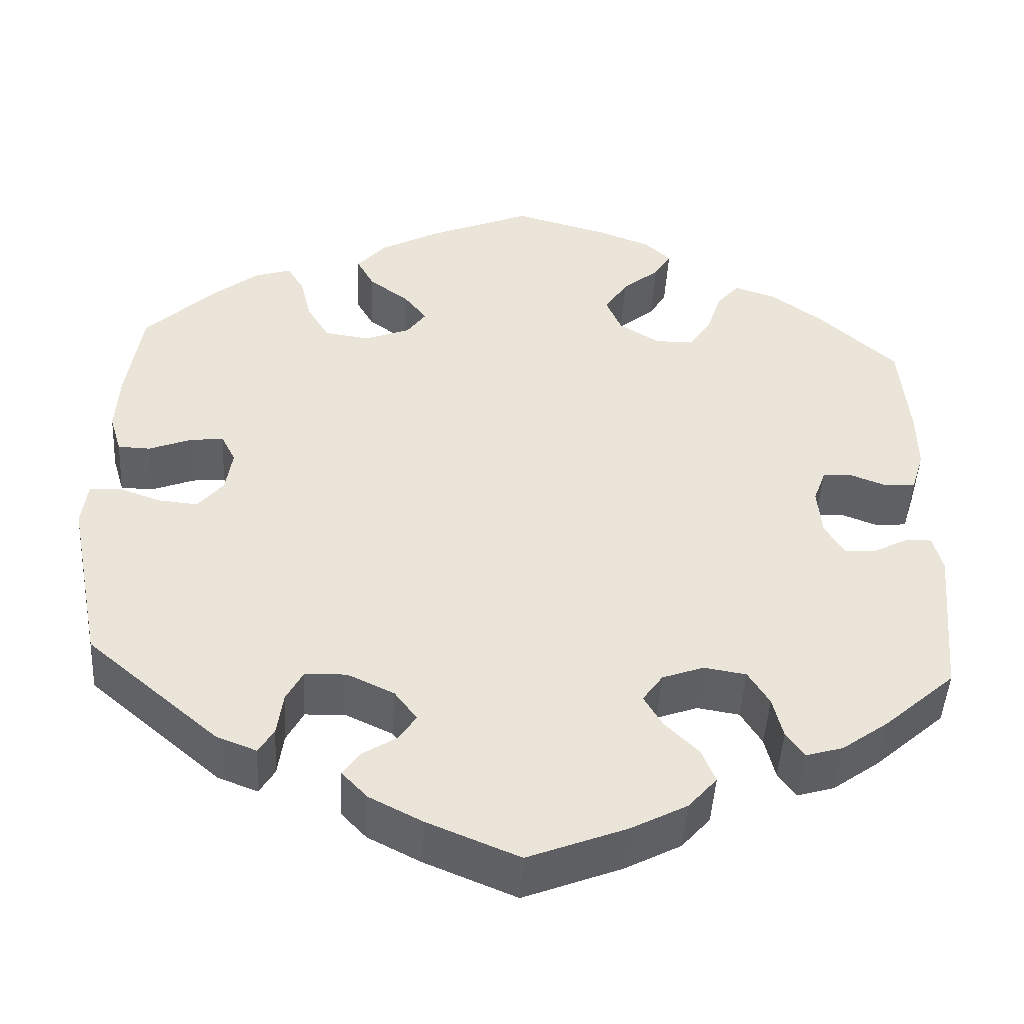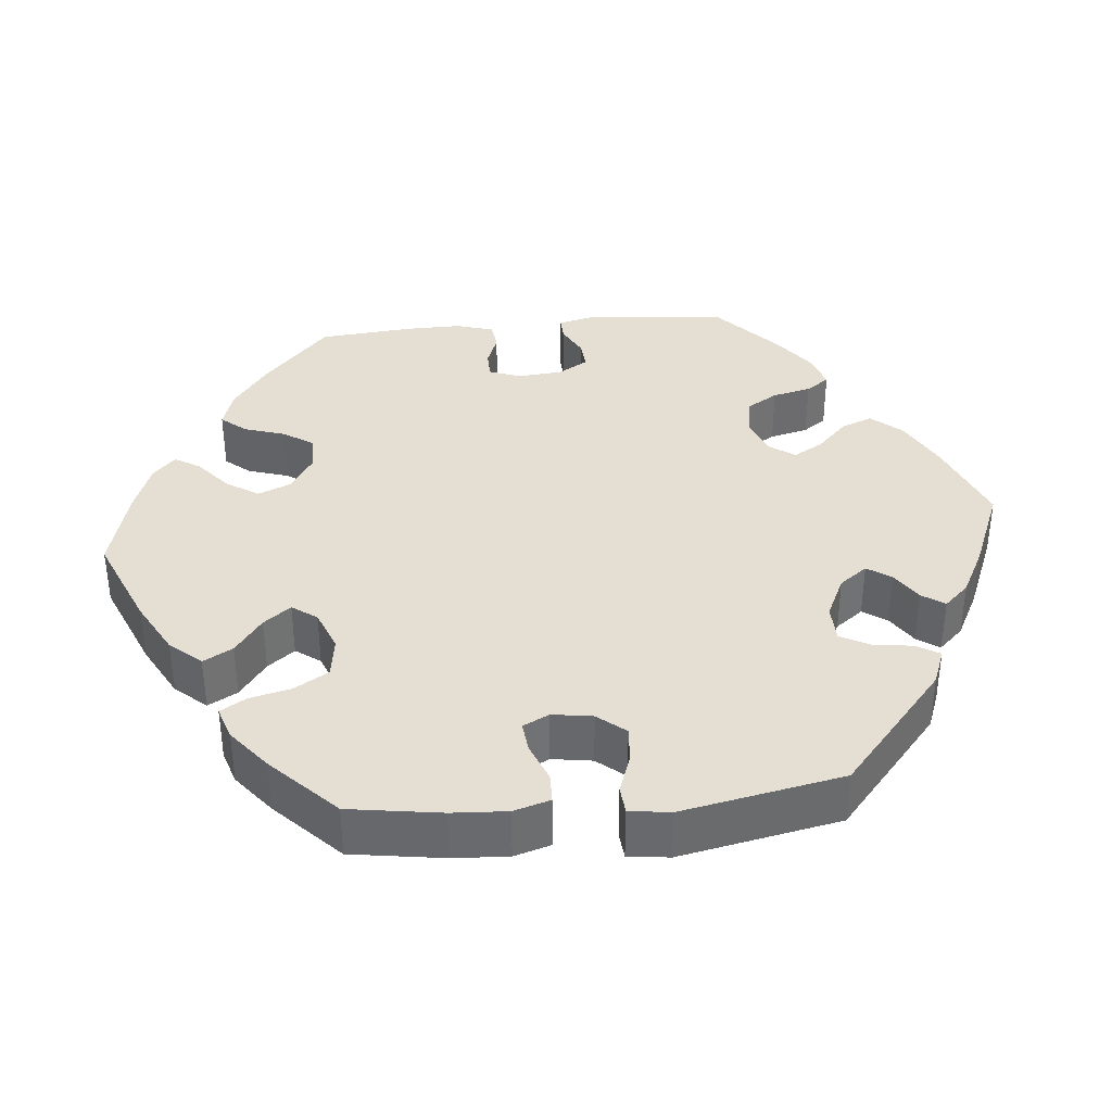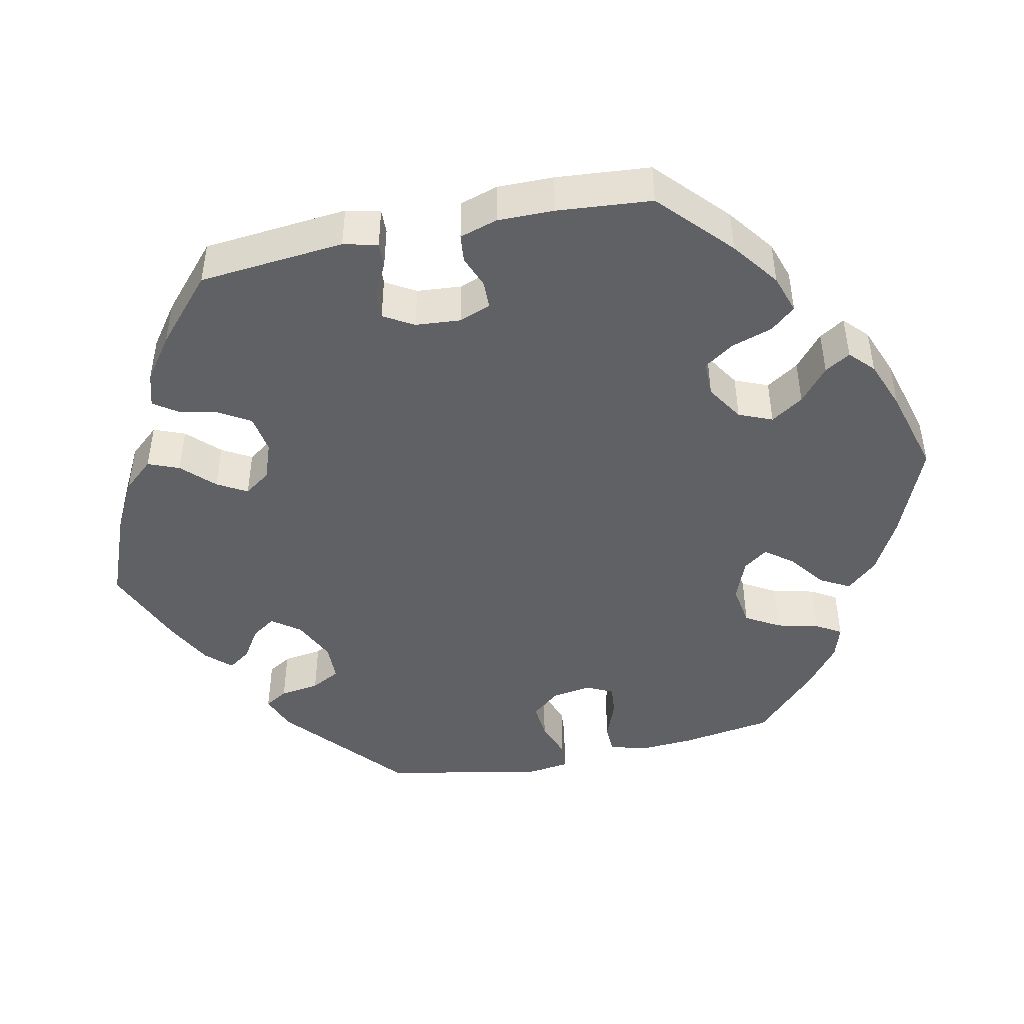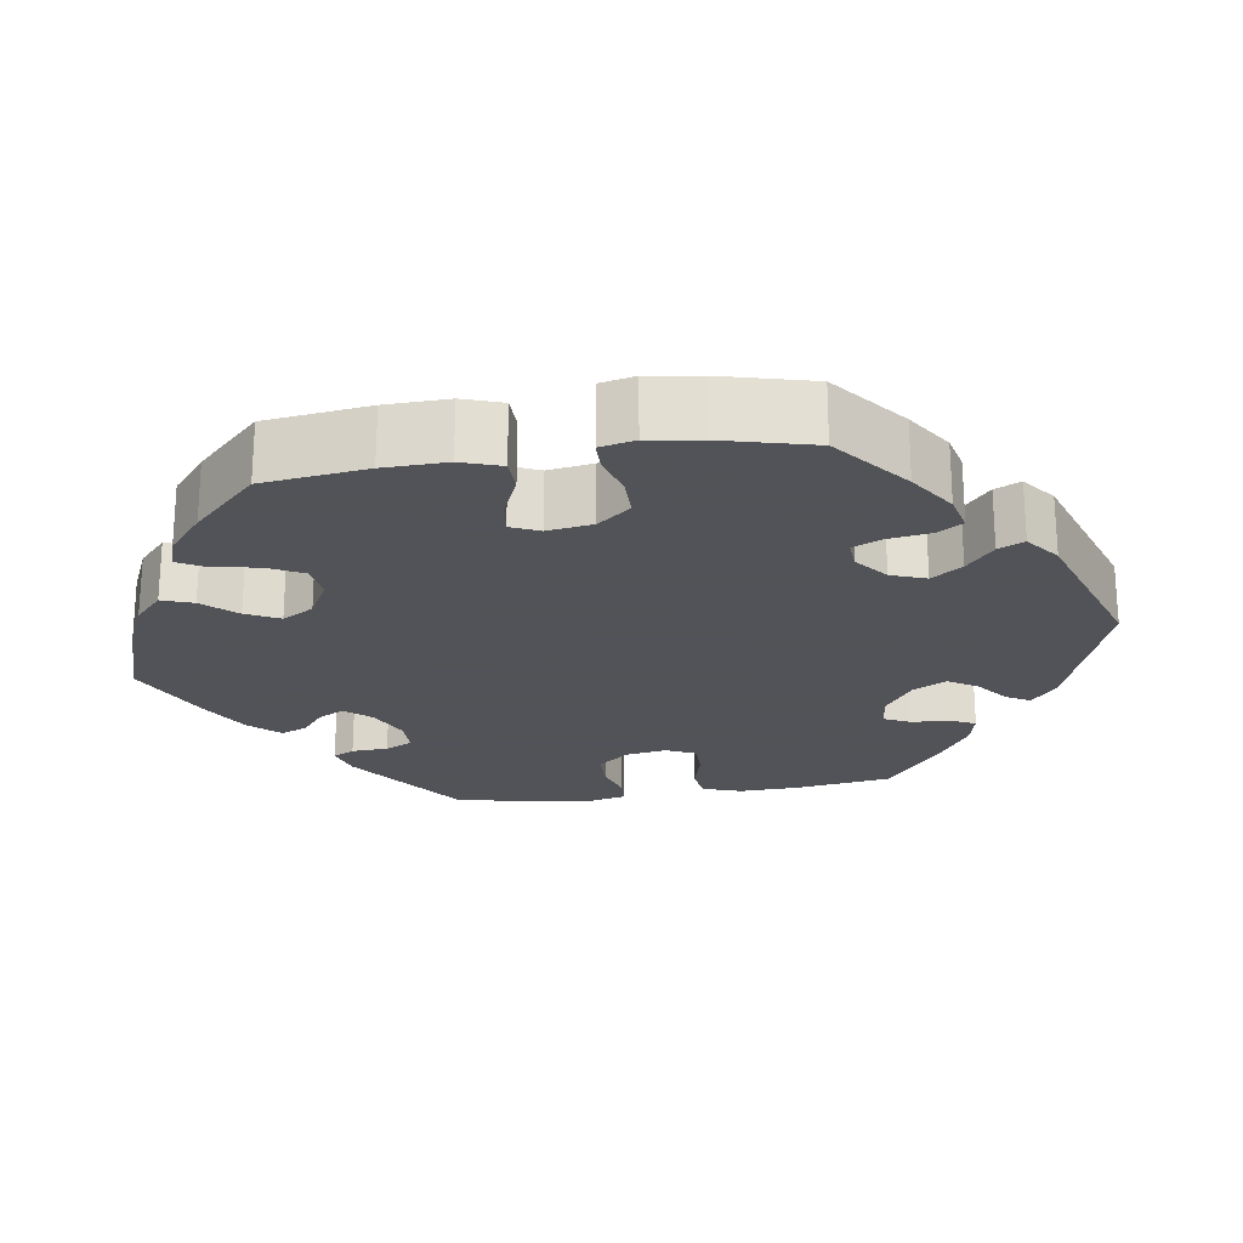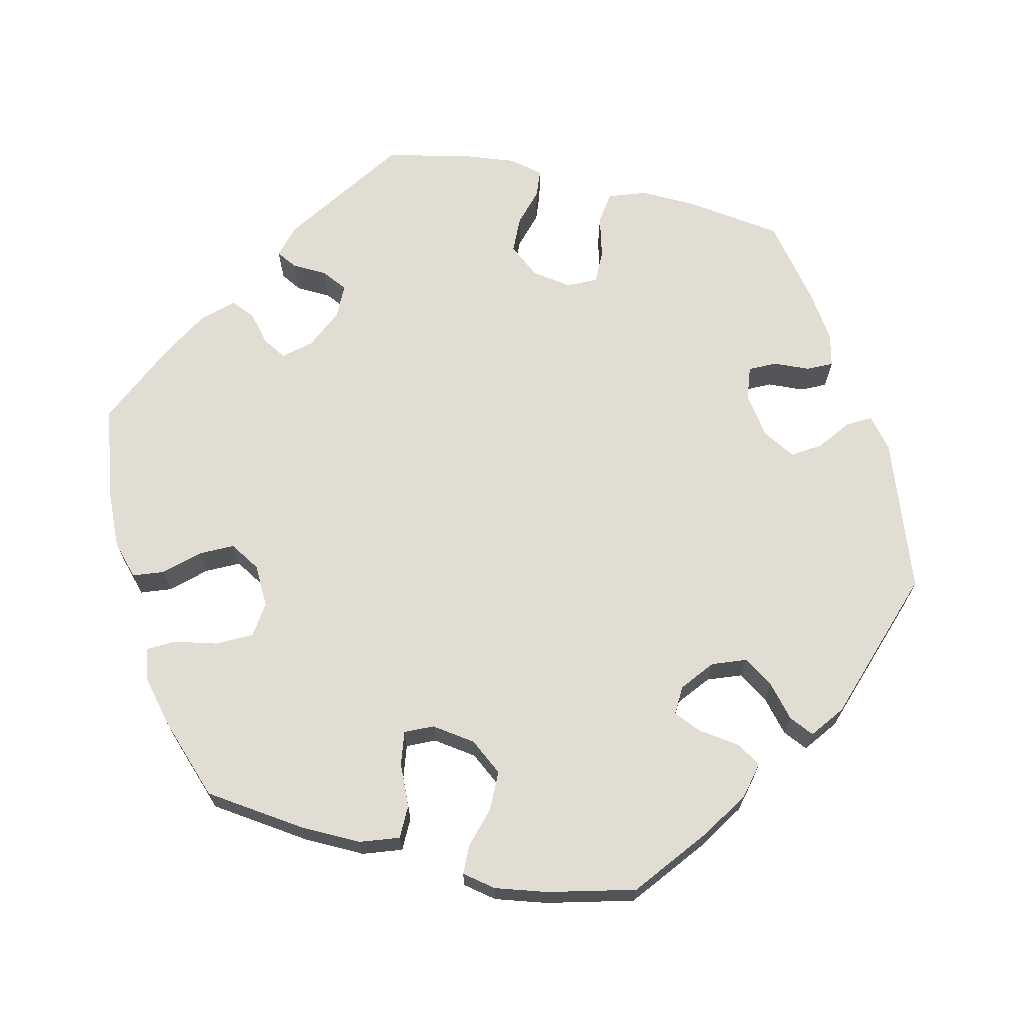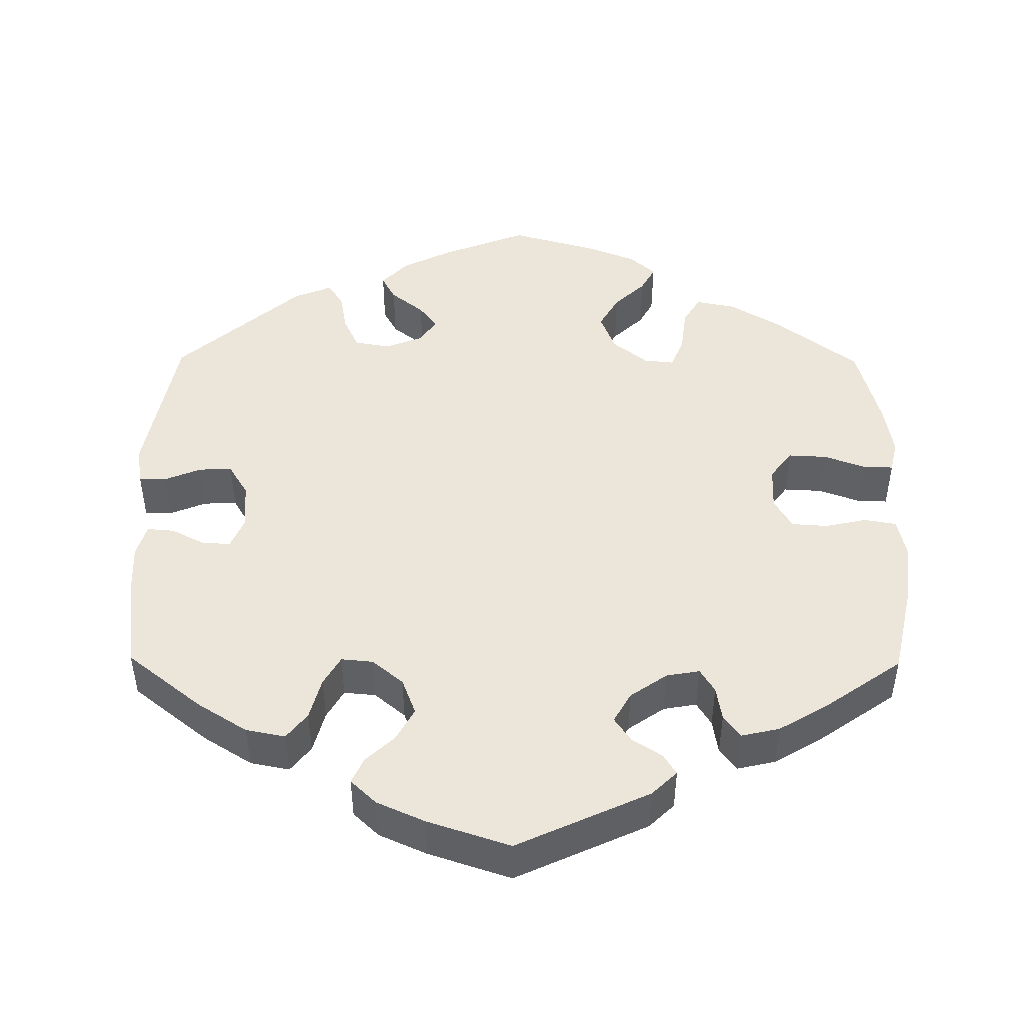
<metadata>
{"format":"obj","ext":"obj","renderer":"f3d","projection":"perspective","resolution":1024,"background":"white","views":[{"elev":-46.7,"azim":176.7,"up":"+Z"},{"elev":37.1,"azim":84.5,"up":"+Y"},{"elev":-45.9,"azim":-77.8,"up":"+Y"},{"elev":-22.5,"azim":38.6,"up":"+Y"},{"elev":68.2,"azim":42.8,"up":"+Y"},{"elev":46.8,"azim":-119.5,"up":"+Y"}]}
</metadata>
<code>
v -0.115 0.07 -0.532
v -0.181 0.07 -0.497
v -0.215 0.07 -0.458
v -0.199 0.07 -0.418
v -0.159 0.07 -0.378
v -0.137 0.07 -0.34
v -0.161 0.07 -0.306
v -0.21 0.07 -0.288
v -0.26 0.07 -0.296
v -0.285 0.07 -0.337
v -0.297 0.07 -0.387
v -0.318 0.07 -0.417
v -0.362 0.07 -0.404
v -0.417 0.07 -0.364
v -0.501 0.07 -0.289
v -0.518 0.07 -0.101
v -0.507 0.07 -0.057
v -0.476 0.07 -0.058
v -0.435 0.07 -0.079
v -0.397 0.07 -0.082
v -0.374 0.07 -0.043
v -0.369 0.07 0.015
v -0.384 0.07 0.056
v -0.42 0.07 0.057
v -0.462 0.07 0.041
v -0.498 0.07 0.045
v -0.513 0.07 0.094
v -0.512 0.07 0.167
v -0.501 0.07 0.289
v -0.409 0.07 0.373
v -0.348 0.07 0.418
v -0.298 0.07 0.434
v -0.271 0.07 0.402
v -0.254 0.07 0.349
v -0.228 0.07 0.31
v -0.182 0.07 0.31
v -0.134 0.07 0.34
v -0.116 0.07 0.383
v -0.143 0.07 0.425
v -0.187 0.07 0.462
v -0.207 0.07 0.495
v -0.176 0.07 0.524
v -0.112 0.07 0.548
v -0.001 0.07 0.578
v 0.121 0.07 0.527
v 0.191 0.07 0.489
v 0.226 0.07 0.449
v 0.205 0.07 0.411
v 0.158 0.07 0.376
v 0.131 0.07 0.341
v 0.154 0.07 0.309
v 0.208 0.07 0.288
v 0.261 0.07 0.296
v 0.287 0.07 0.34
v 0.3 0.07 0.394
v 0.32 0.07 0.427
v 0.363 0.07 0.413
v 0.417 0.07 0.37
v 0.5 0.07 0.289
v 0.518 0.07 0.17
v 0.522 0.07 0.099
v 0.508 0.07 0.052
v 0.47 0.07 0.051
v 0.419 0.07 0.071
v 0.38 0.07 0.075
v 0.363 0.07 0.041
v 0.371 0.07 -0.011
v 0.401 0.07 -0.047
v 0.448 0.07 -0.043
v 0.498 0.07 -0.025
v 0.534 0.07 -0.028
v 0.541 0.07 -0.081
v 0.5 0.07 -0.289
v 0.344 0.07 -0.423
v 0.297 0.07 -0.441
v 0.279 0.07 -0.411
v 0.272 0.07 -0.36
v 0.252 0.07 -0.322
v 0.203 0.07 -0.321
v 0.148 0.07 -0.347
v 0.121 0.07 -0.383
v 0.142 0.07 -0.414
v 0.182 0.07 -0.44
v 0.202 0.07 -0.469
v 0.172 0.07 -0.501
v 0.11 0.07 -0.533
v 0.001 0.07 -0.578
v -0.115 0 -0.532
v -0.181 0 -0.497
v -0.215 0 -0.458
v -0.199 0 -0.418
v -0.159 0 -0.378
v -0.137 0 -0.34
v -0.161 0 -0.306
v -0.21 0 -0.288
v -0.26 0 -0.296
v -0.285 0 -0.337
v -0.297 0 -0.387
v -0.318 0 -0.417
v -0.362 0 -0.404
v -0.417 0 -0.364
v -0.501 0 -0.289
v -0.518 0 -0.101
v -0.507 0 -0.057
v -0.476 0 -0.058
v -0.435 0 -0.079
v -0.397 0 -0.082
v -0.374 0 -0.043
v -0.369 0 0.015
v -0.384 0 0.056
v -0.42 0 0.057
v -0.462 0 0.041
v -0.498 0 0.045
v -0.513 0 0.094
v -0.512 0 0.167
v -0.501 0 0.289
v -0.409 0 0.373
v -0.348 0 0.418
v -0.298 0 0.434
v -0.271 0 0.402
v -0.254 0 0.349
v -0.228 0 0.31
v -0.182 0 0.31
v -0.134 0 0.34
v -0.116 0 0.383
v -0.143 0 0.425
v -0.187 0 0.462
v -0.207 0 0.495
v -0.176 0 0.524
v -0.112 0 0.548
v -0.001 0 0.578
v 0.121 0 0.527
v 0.191 0 0.489
v 0.226 0 0.449
v 0.205 0 0.411
v 0.158 0 0.376
v 0.131 0 0.341
v 0.154 0 0.309
v 0.208 0 0.288
v 0.261 0 0.296
v 0.287 0 0.34
v 0.3 0 0.394
v 0.32 0 0.427
v 0.363 0 0.413
v 0.417 0 0.37
v 0.5 0 0.289
v 0.518 0 0.17
v 0.522 0 0.099
v 0.508 0 0.052
v 0.47 0 0.051
v 0.419 0 0.071
v 0.38 0 0.075
v 0.363 0 0.041
v 0.371 0 -0.011
v 0.401 0 -0.047
v 0.448 0 -0.043
v 0.498 0 -0.025
v 0.534 0 -0.028
v 0.541 0 -0.081
v 0.5 0 -0.289
v 0.344 0 -0.423
v 0.297 0 -0.441
v 0.279 0 -0.411
v 0.272 0 -0.36
v 0.252 0 -0.322
v 0.203 0 -0.321
v 0.148 0 -0.347
v 0.121 0 -0.383
v 0.142 0 -0.414
v 0.182 0 -0.44
v 0.202 0 -0.469
v 0.172 0 -0.501
v 0.11 0 -0.533
v 0.001 0 -0.578
f 82 83 84 85
f 81 82 85 86
f 74 75 76 77
f 74 77 78
f 73 74 78
f 72 73 78 79
f 69 70 71 72
f 68 69 72 79
f 61 62 63 64
f 61 64 65
f 60 61 65
f 59 60 65
f 58 59 65
f 57 58 65 66
f 54 55 56 57
f 53 54 57 66
f 46 47 48 49
f 46 49 50
f 45 46 50
f 44 45 50
f 43 44 50
f 42 43 50 51
f 39 40 41 42
f 38 39 42 51
f 31 32 33 34
f 31 34 35
f 30 31 35
f 29 30 35
f 28 29 35 36
f 24 25 26 27
f 23 24 27 28
f 16 17 18 19
f 16 19 20
f 15 16 20
f 14 15 20 21
f 10 11 12 13
f 9 10 13 14
f 2 3 4 5
f 2 5 6
f 1 2 6
f 81 86 87 1
f 67 68 79 80
f 52 53 66 67
f 37 38 51 52
f 36 37 52 67
f 23 28 36 67
f 22 23 67 80
f 9 14 21
f 8 9 21 22
f 7 8 22 80
f 80 81 1 6
f 6 7 80
f 172 171 170 169
f 173 172 169 168
f 164 163 162 161
f 165 164 161
f 165 161 160
f 166 165 160 159
f 159 158 157 156
f 166 159 156 155
f 151 150 149 148
f 152 151 148
f 152 148 147
f 152 147 146
f 152 146 145
f 153 152 145 144
f 144 143 142 141
f 153 144 141 140
f 136 135 134 133
f 137 136 133
f 137 133 132
f 137 132 131
f 137 131 130
f 138 137 130 129
f 129 128 127 126
f 138 129 126 125
f 121 120 119 118
f 122 121 118
f 122 118 117
f 122 117 116
f 123 122 116 115
f 114 113 112 111
f 115 114 111 110
f 106 105 104 103
f 107 106 103
f 107 103 102
f 108 107 102 101
f 100 99 98 97
f 101 100 97 96
f 92 91 90 89
f 93 92 89
f 93 89 88
f 88 174 173 168
f 167 166 155 154
f 154 153 140 139
f 139 138 125 124
f 154 139 124 123
f 154 123 115 110
f 167 154 110 109
f 108 101 96
f 109 108 96 95
f 167 109 95 94
f 93 88 168 167
f 167 94 93
f 1 88 89 2
f 2 89 90 3
f 3 90 91 4
f 4 91 92 5
f 5 92 93 6
f 6 93 94 7
f 7 94 95 8
f 8 95 96 9
f 9 96 97 10
f 10 97 98 11
f 11 98 99 12
f 12 99 100 13
f 13 100 101 14
f 14 101 102 15
f 15 102 103 16
f 16 103 104 17
f 17 104 105 18
f 18 105 106 19
f 19 106 107 20
f 20 107 108 21
f 21 108 109 22
f 22 109 110 23
f 23 110 111 24
f 24 111 112 25
f 25 112 113 26
f 26 113 114 27
f 27 114 115 28
f 28 115 116 29
f 29 116 117 30
f 30 117 118 31
f 31 118 119 32
f 32 119 120 33
f 33 120 121 34
f 34 121 122 35
f 35 122 123 36
f 36 123 124 37
f 37 124 125 38
f 38 125 126 39
f 39 126 127 40
f 40 127 128 41
f 41 128 129 42
f 42 129 130 43
f 43 130 131 44
f 44 131 132 45
f 45 132 133 46
f 46 133 134 47
f 47 134 135 48
f 48 135 136 49
f 49 136 137 50
f 50 137 138 51
f 51 138 139 52
f 52 139 140 53
f 53 140 141 54
f 54 141 142 55
f 55 142 143 56
f 56 143 144 57
f 57 144 145 58
f 58 145 146 59
f 59 146 147 60
f 60 147 148 61
f 61 148 149 62
f 62 149 150 63
f 63 150 151 64
f 64 151 152 65
f 65 152 153 66
f 66 153 154 67
f 67 154 155 68
f 68 155 156 69
f 69 156 157 70
f 70 157 158 71
f 71 158 159 72
f 72 159 160 73
f 73 160 161 74
f 74 161 162 75
f 75 162 163 76
f 76 163 164 77
f 77 164 165 78
f 78 165 166 79
f 79 166 167 80
f 80 167 168 81
f 81 168 169 82
f 82 169 170 83
f 83 170 171 84
f 84 171 172 85
f 85 172 173 86
f 86 173 174 87
f 87 174 88 1

</code>
